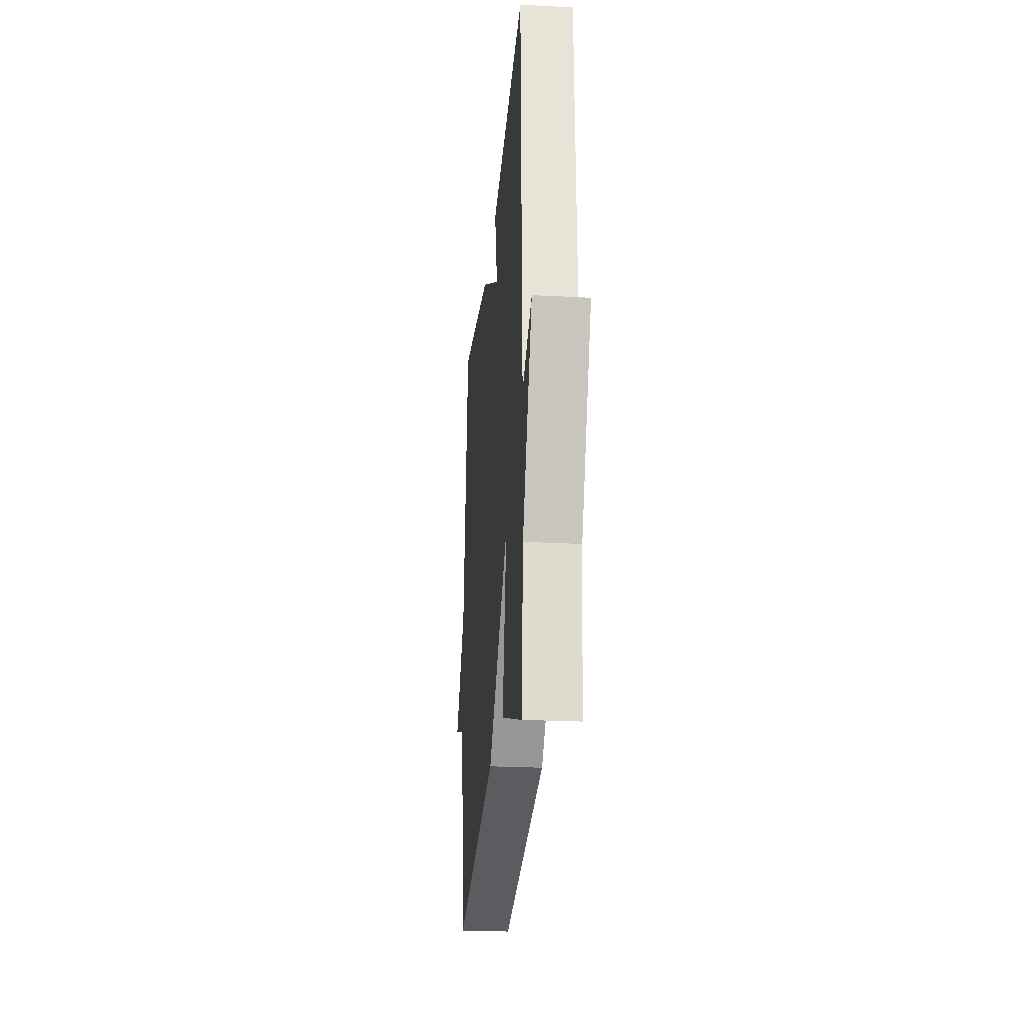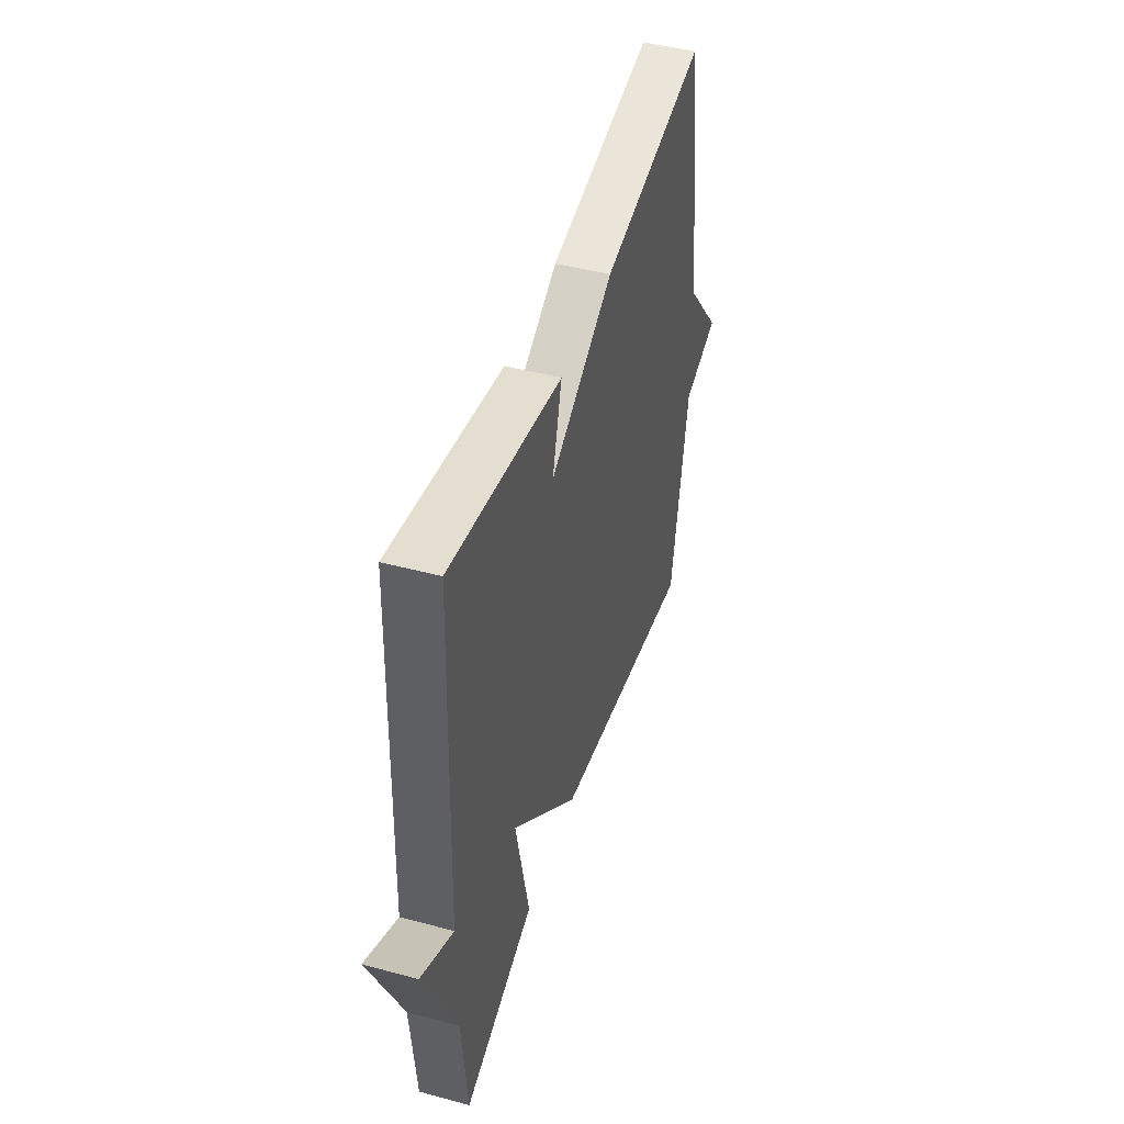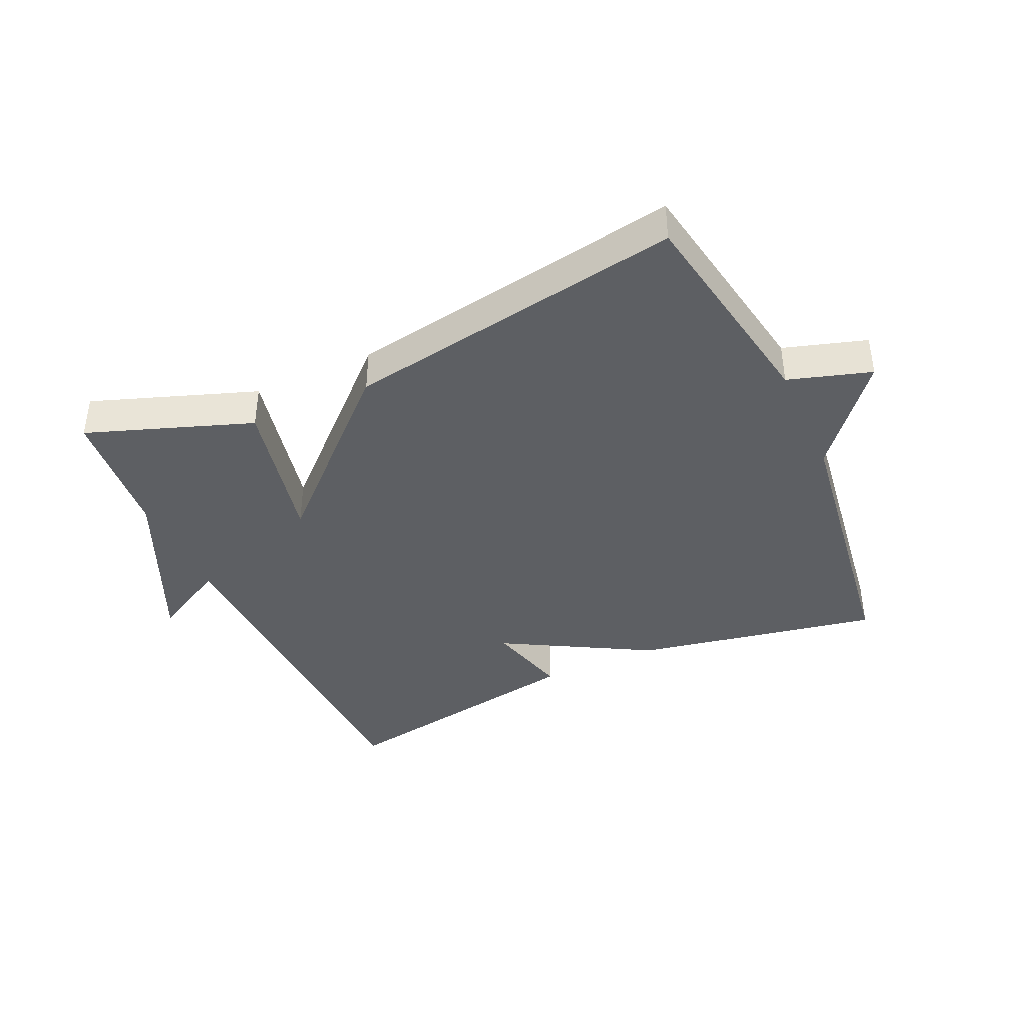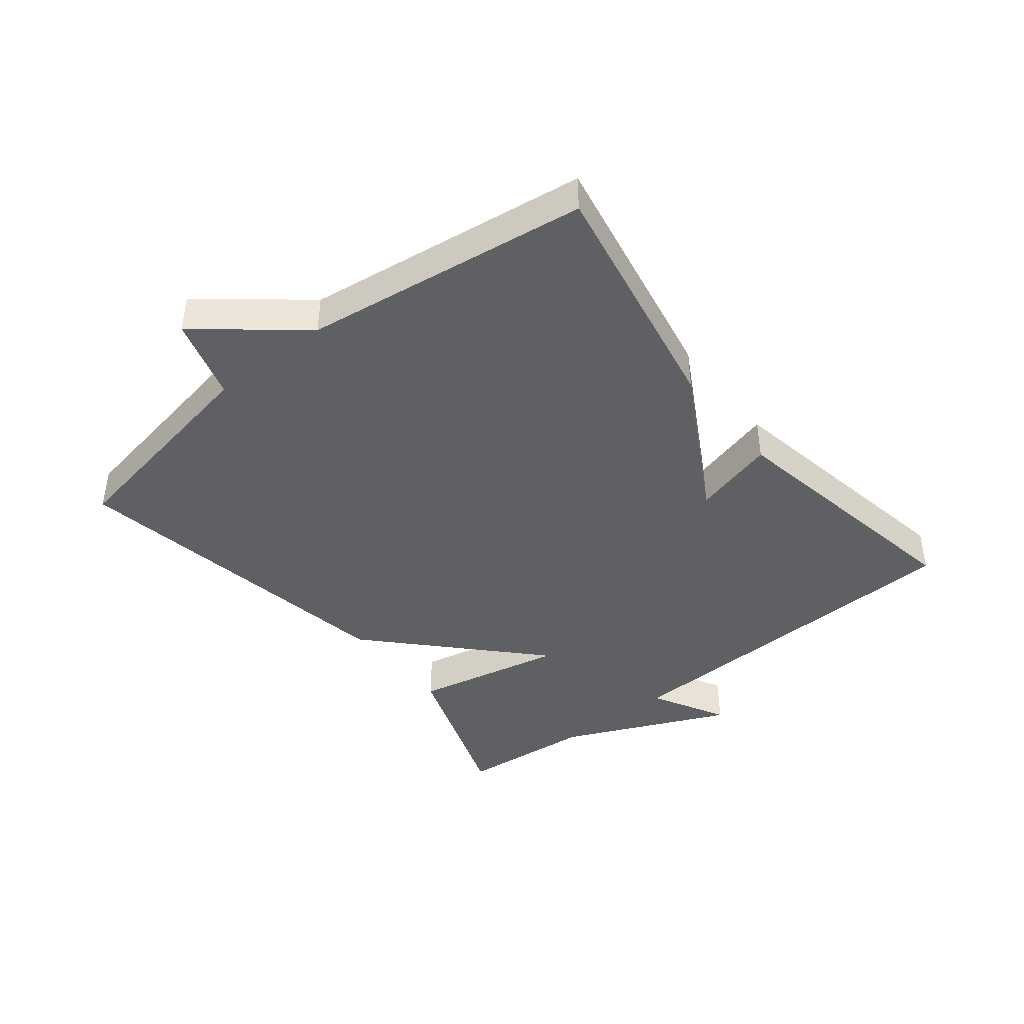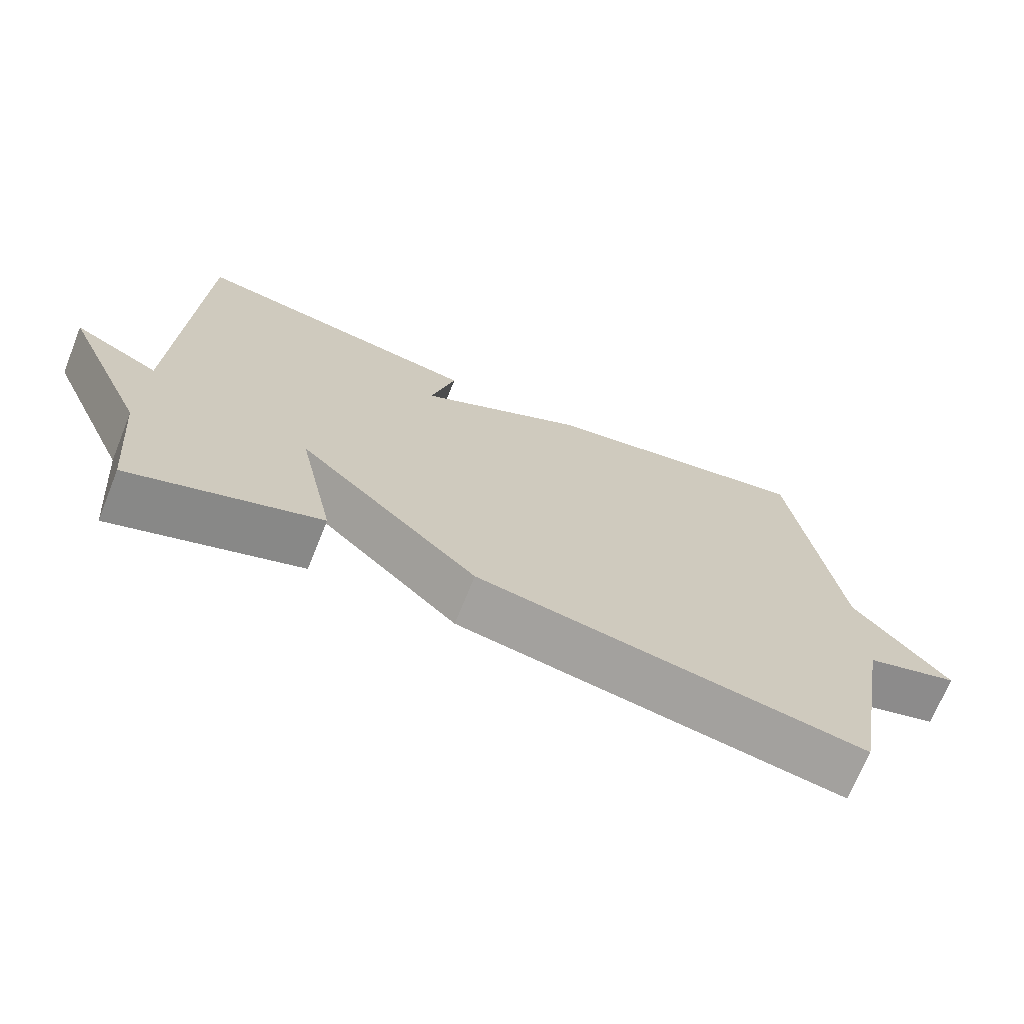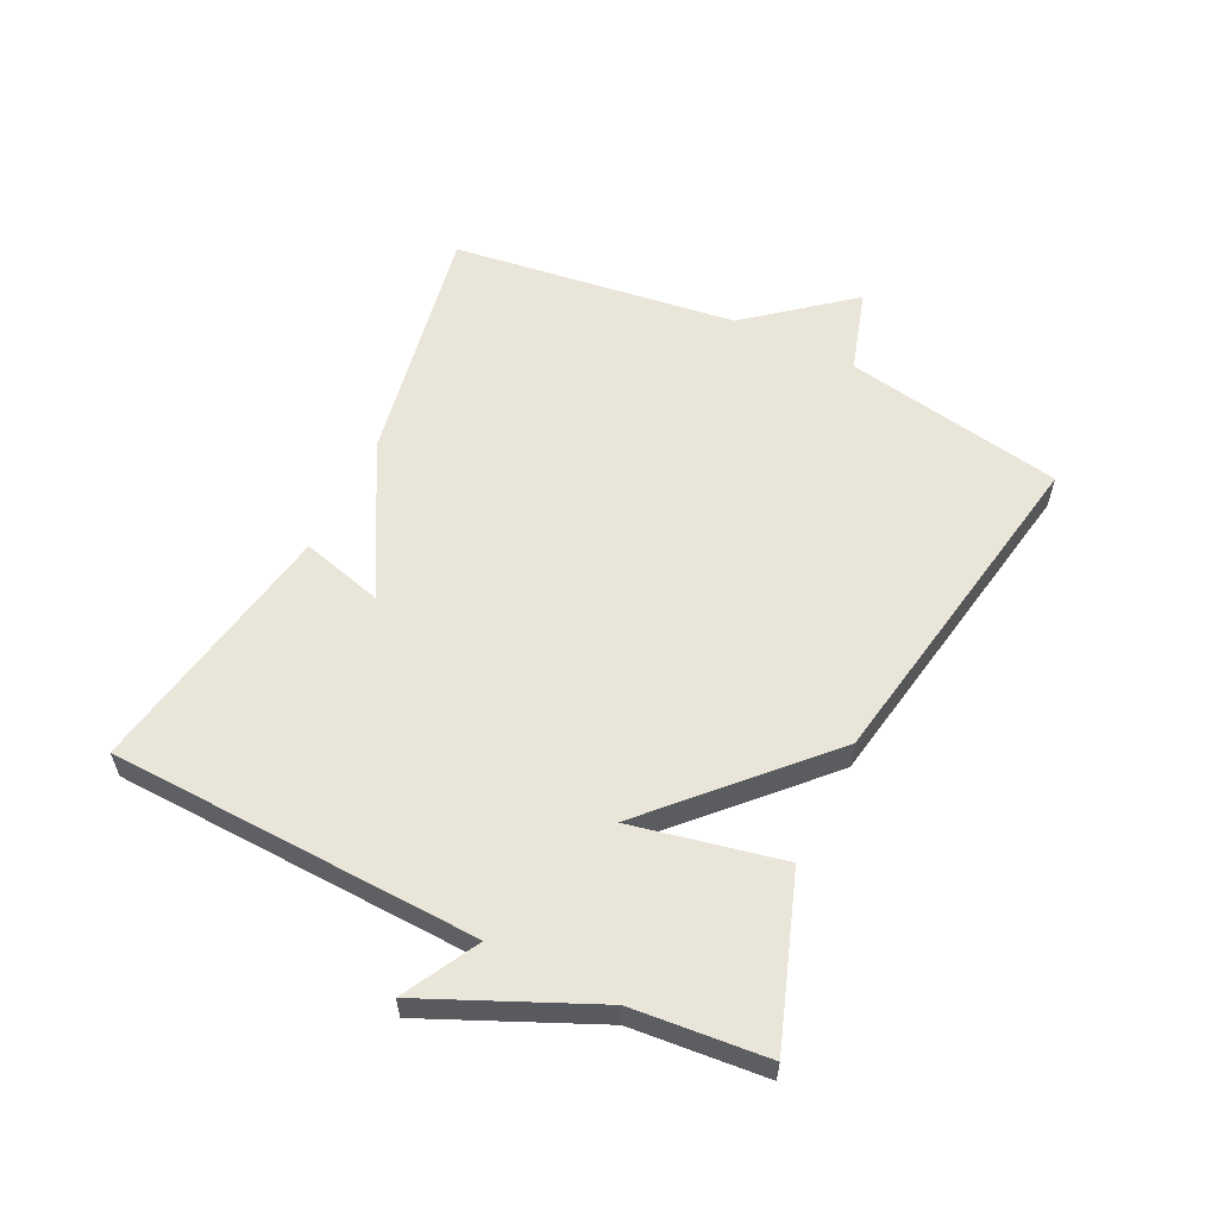
<metadata>
{"format":"obj","ext":"obj","renderer":"f3d","projection":"perspective","resolution":1024,"background":"white","views":[{"elev":-24.4,"azim":85.0,"up":"+Z"},{"elev":45.4,"azim":107.2,"up":"+Z"},{"elev":-40.2,"azim":-155.6,"up":"+Y"},{"elev":-42.5,"azim":-51.4,"up":"+Y"},{"elev":-70.6,"azim":158.0,"up":"+Z"},{"elev":58.3,"azim":116.2,"up":"+Y"}]}
</metadata>
<code>
v 0.5 0.07 0.5
v 0.52 0.07 -0.087
v 0.639 0.07 -0.023
v 0.52 0.07 -0.287
v 0.5 0.07 -0.5
v 0.238 0.07 -0.407
v 0.289 0.07 -0.169
v 0.038 0.07 -0.407
v -0.5 0.07 -0.5
v -0.562 0.07 -0.152
v -0.693 0.07 -0.112
v -0.562 0.07 0.048
v -0.5 0.07 0.5
v -0.112 0.07 0.427
v 0.123 0.07 0.296
v 0.088 0.07 0.427
v 0.5 0 0.5
v 0.52 0 -0.087
v 0.639 0 -0.023
v 0.52 0 -0.287
v 0.5 0 -0.5
v 0.238 0 -0.407
v 0.289 0 -0.169
v 0.038 0 -0.407
v -0.5 0 -0.5
v -0.562 0 -0.152
v -0.693 0 -0.112
v -0.562 0 0.048
v -0.5 0 0.5
v -0.112 0 0.427
v 0.123 0 0.296
v 0.088 0 0.427
f 15 16 1 2
f 14 15 2
f 13 14 2
f 12 13 2
f 10 11 12 2
f 7 8 9 10
f 7 10 2
f 6 7 2
f 5 6 2
f 4 5 2
f 2 3 4
f 18 17 32 31
f 18 31 30
f 18 30 29
f 18 29 28
f 18 28 27 26
f 26 25 24 23
f 18 26 23
f 18 23 22
f 18 22 21
f 18 21 20
f 20 19 18
f 1 17 18 2
f 2 18 19 3
f 3 19 20 4
f 4 20 21 5
f 5 21 22 6
f 6 22 23 7
f 7 23 24 8
f 8 24 25 9
f 9 25 26 10
f 10 26 27 11
f 11 27 28 12
f 12 28 29 13
f 13 29 30 14
f 14 30 31 15
f 15 31 32 16
f 16 32 17 1

</code>
